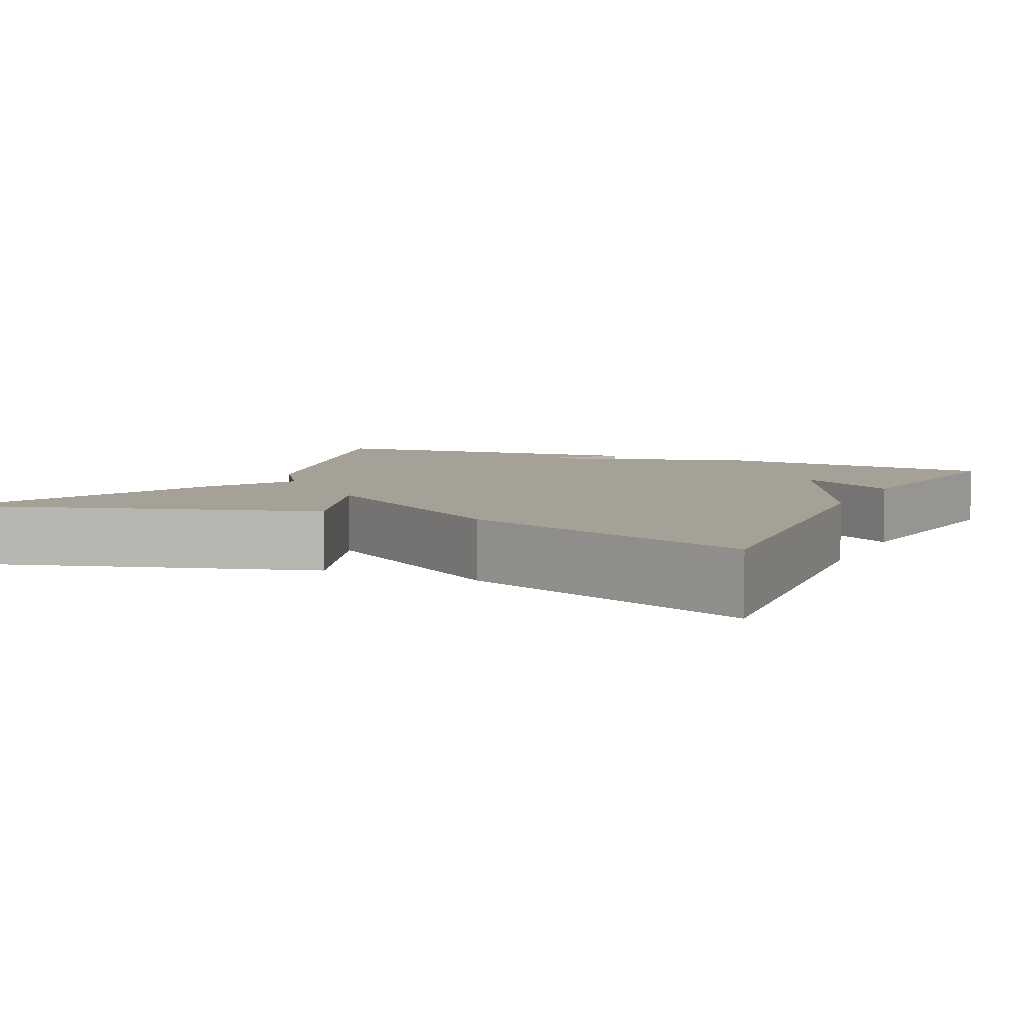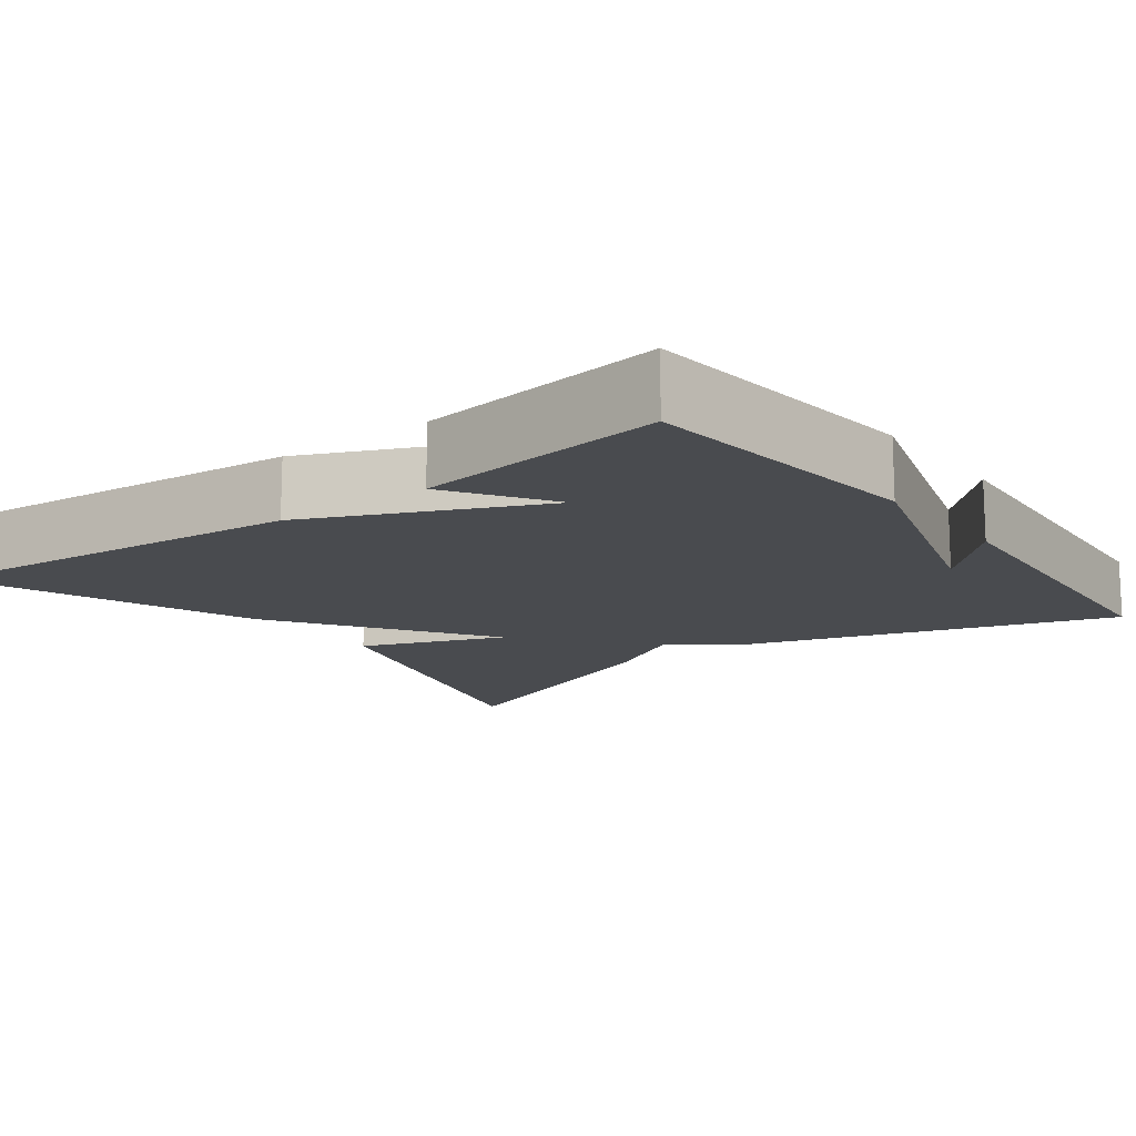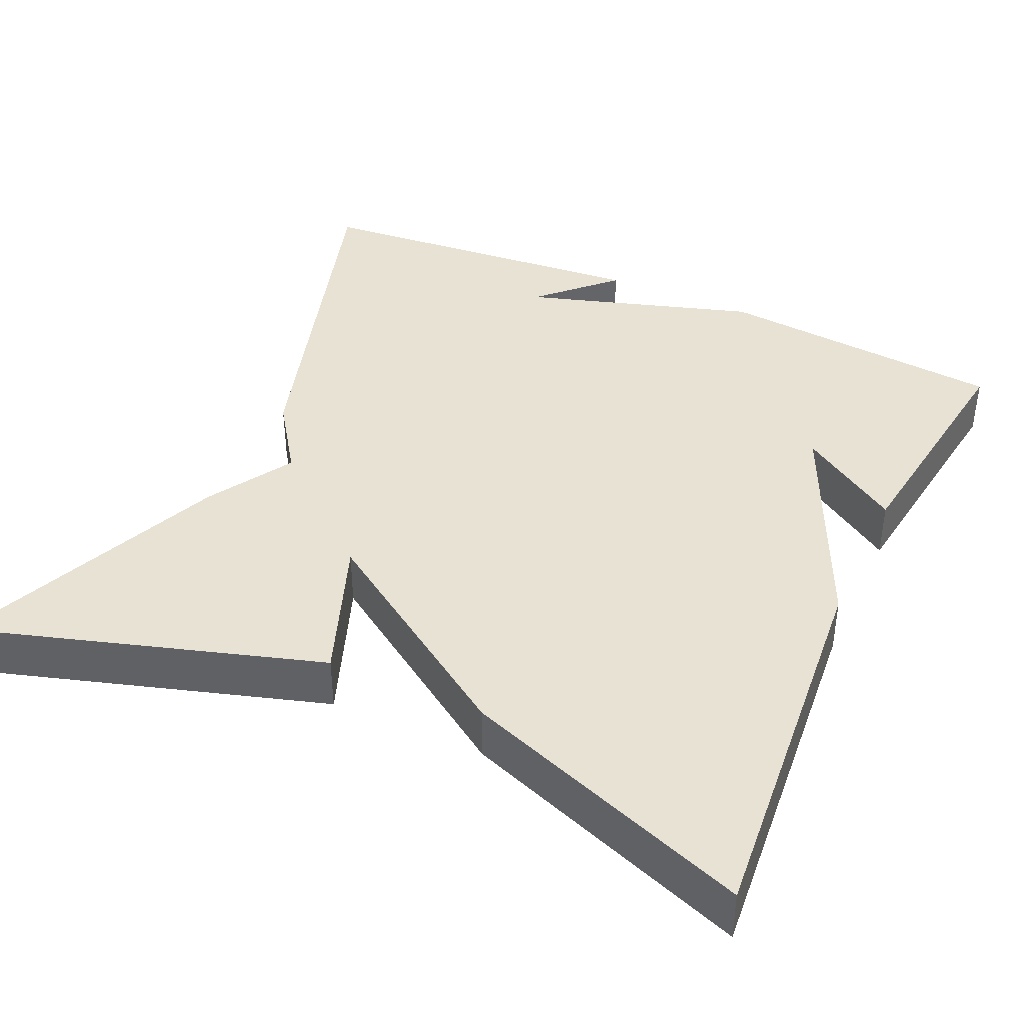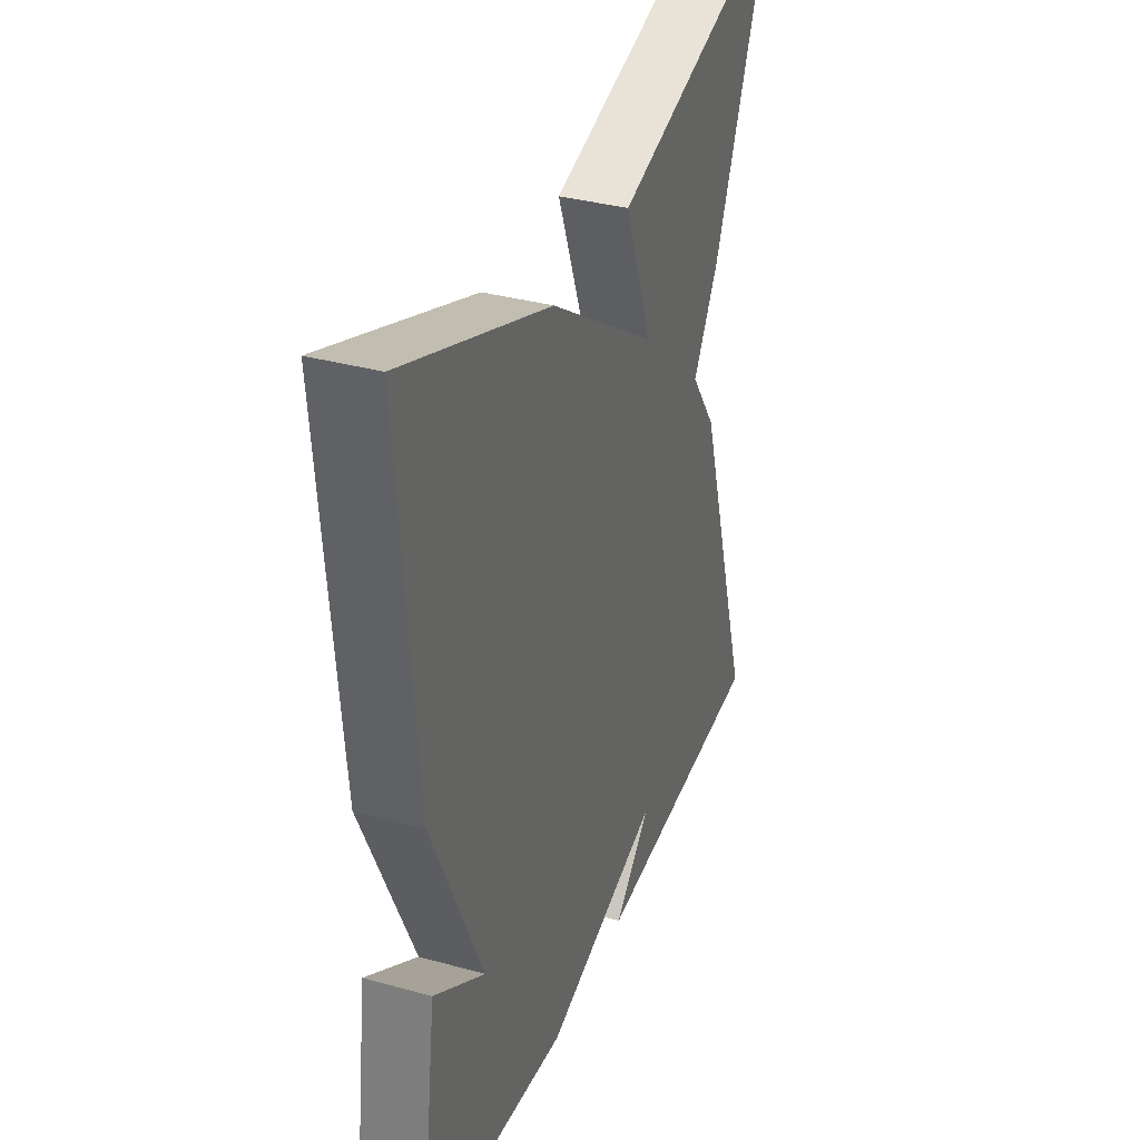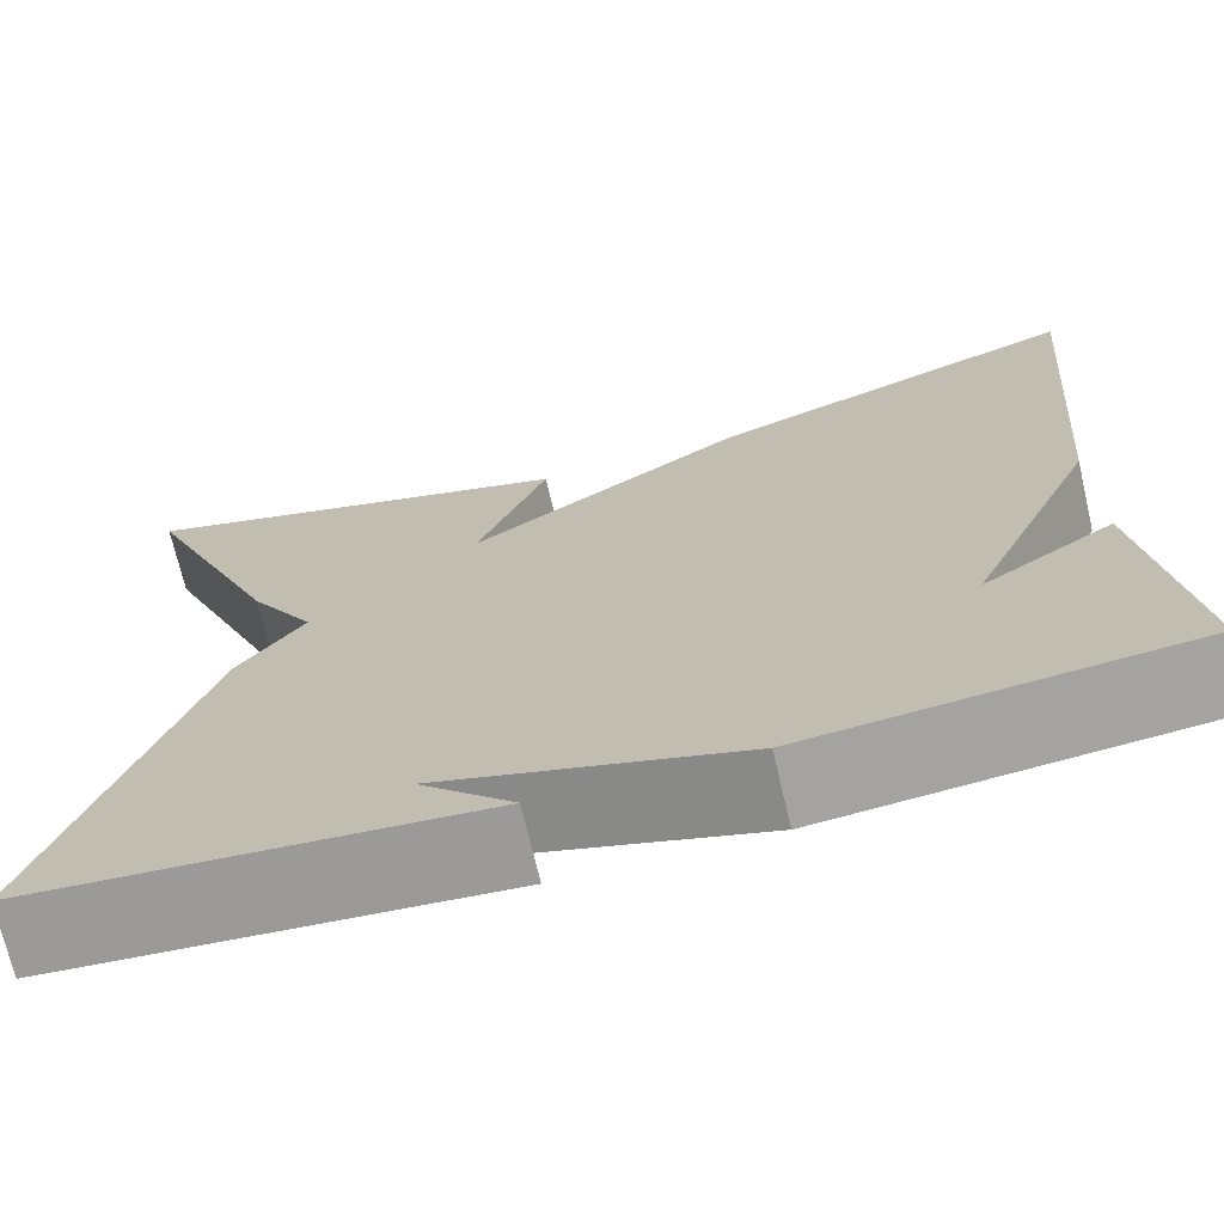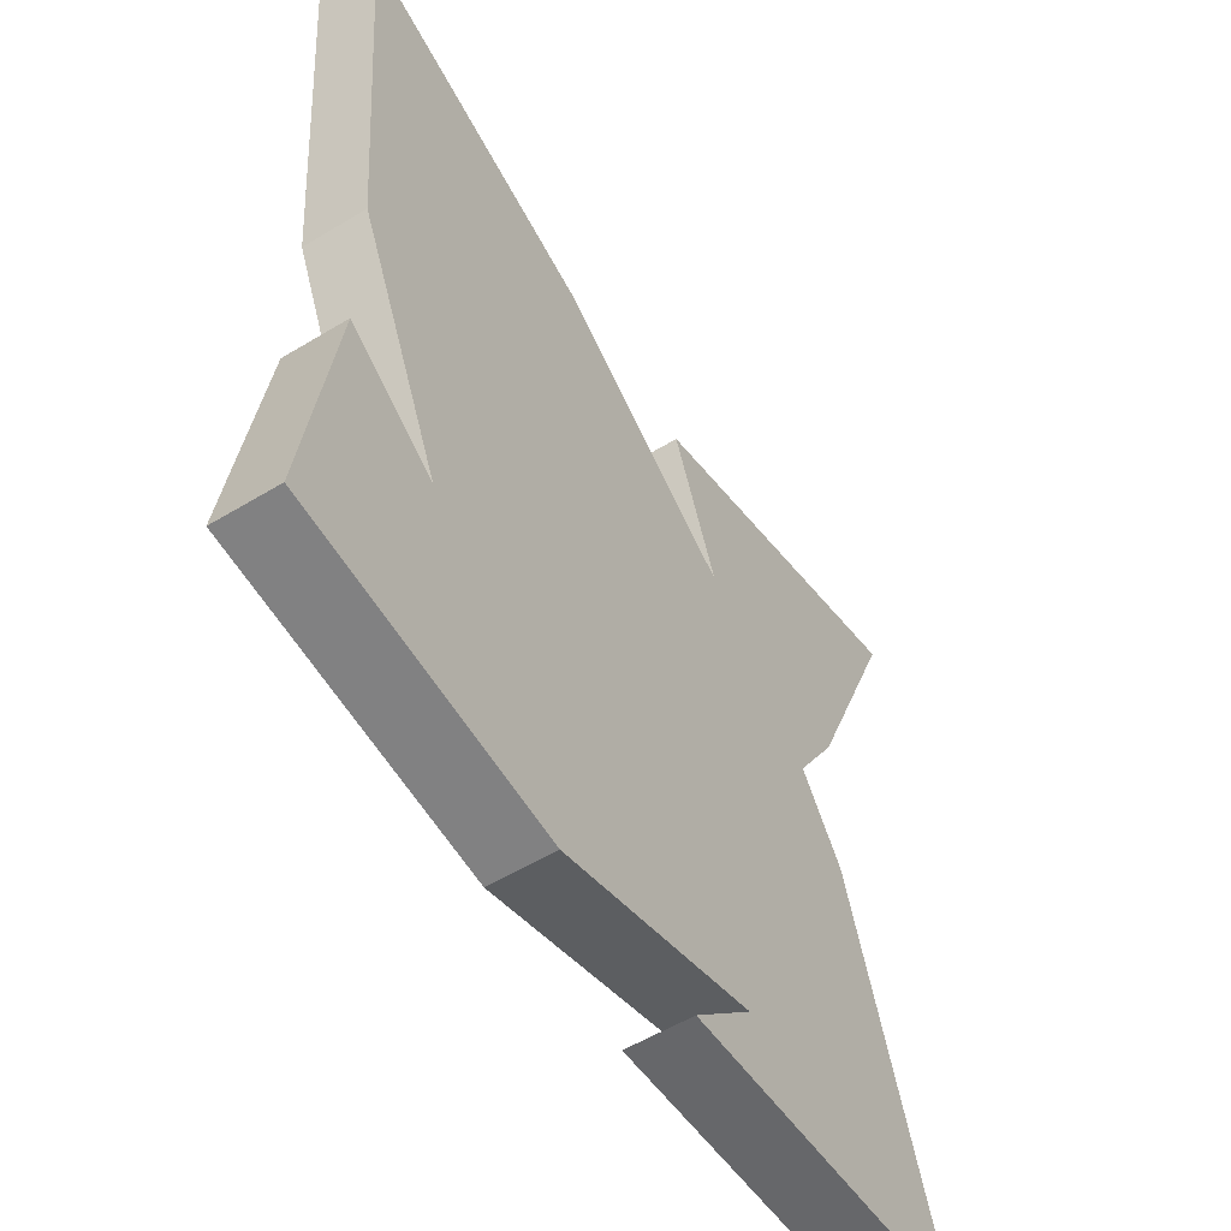
<metadata>
{"format":"obj","ext":"obj","renderer":"f3d","projection":"perspective","resolution":1024,"background":"white","views":[{"elev":6.1,"azim":25.1,"up":"+Y"},{"elev":-14.0,"azim":127.0,"up":"+Y"},{"elev":40.0,"azim":24.5,"up":"+Y"},{"elev":34.8,"azim":110.3,"up":"+Z"},{"elev":-71.3,"azim":13.2,"up":"+Z"},{"elev":-56.0,"azim":122.4,"up":"+Z"}]}
</metadata>
<code>
v 0.5 0.07 -0.5
v 0.135 0.07 -0.536
v -0.155 0.07 -0.446
v -0.065 0.07 -0.536
v -0.5 0.07 -0.5
v -0.358 0.07 -0.043
v -0.294 0.07 0.049
v -0.358 0.07 0.157
v -0.5 0.07 0.5
v -0.064 0.07 0.366
v -0.132 0.07 0.186
v 0.136 0.07 0.366
v 0.5 0.07 0.5
v 0.458 0.07 0.014
v 0.331 0.07 -0.27
v 0.458 0.07 -0.186
v 0.5 0 -0.5
v 0.135 0 -0.536
v -0.155 0 -0.446
v -0.065 0 -0.536
v -0.5 0 -0.5
v -0.358 0 -0.043
v -0.294 0 0.049
v -0.358 0 0.157
v -0.5 0 0.5
v -0.064 0 0.366
v -0.132 0 0.186
v 0.136 0 0.366
v 0.5 0 0.5
v 0.458 0 0.014
v 0.331 0 -0.27
v 0.458 0 -0.186
f 15 16 1 2
f 15 2 3
f 14 15 3
f 13 14 3
f 12 13 3
f 11 12 3
f 9 10 11
f 8 9 11
f 7 8 11
f 7 11 3
f 6 7 3
f 5 6 3
f 3 4 5
f 18 17 32 31
f 19 18 31
f 19 31 30
f 19 30 29
f 19 29 28
f 19 28 27
f 27 26 25
f 27 25 24
f 27 24 23
f 19 27 23
f 19 23 22
f 19 22 21
f 21 20 19
f 1 17 18 2
f 2 18 19 3
f 3 19 20 4
f 4 20 21 5
f 5 21 22 6
f 6 22 23 7
f 7 23 24 8
f 8 24 25 9
f 9 25 26 10
f 10 26 27 11
f 11 27 28 12
f 12 28 29 13
f 13 29 30 14
f 14 30 31 15
f 15 31 32 16
f 16 32 17 1

</code>
